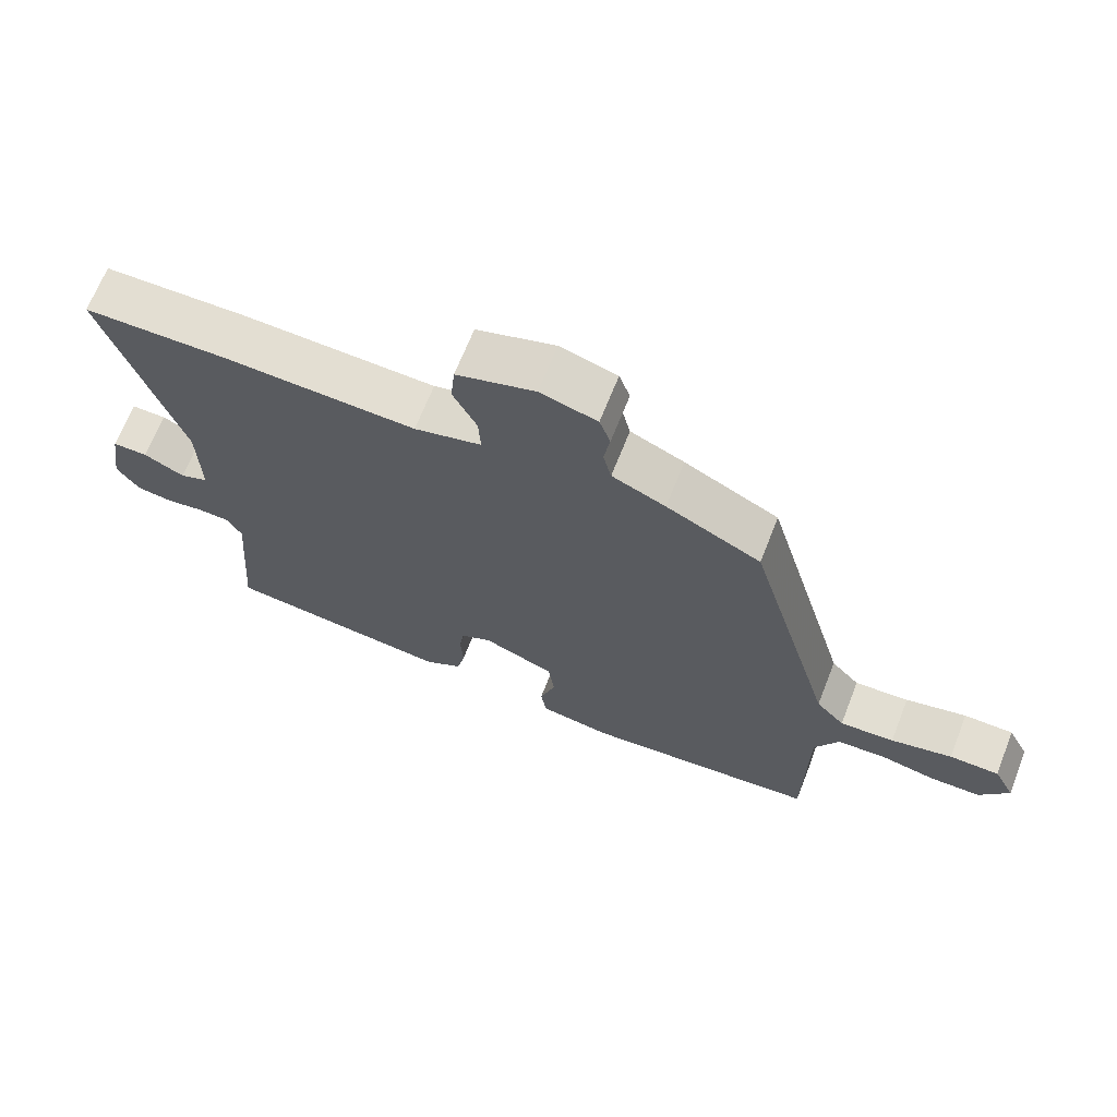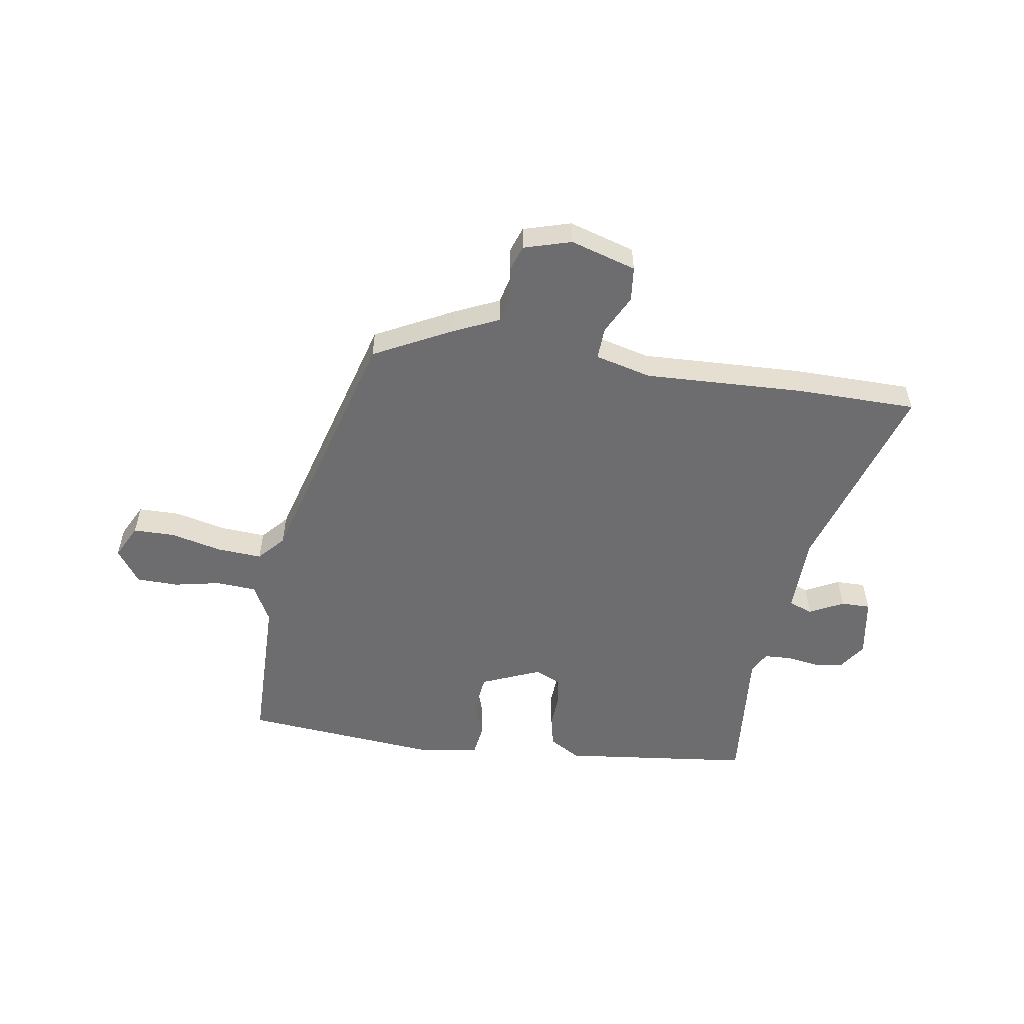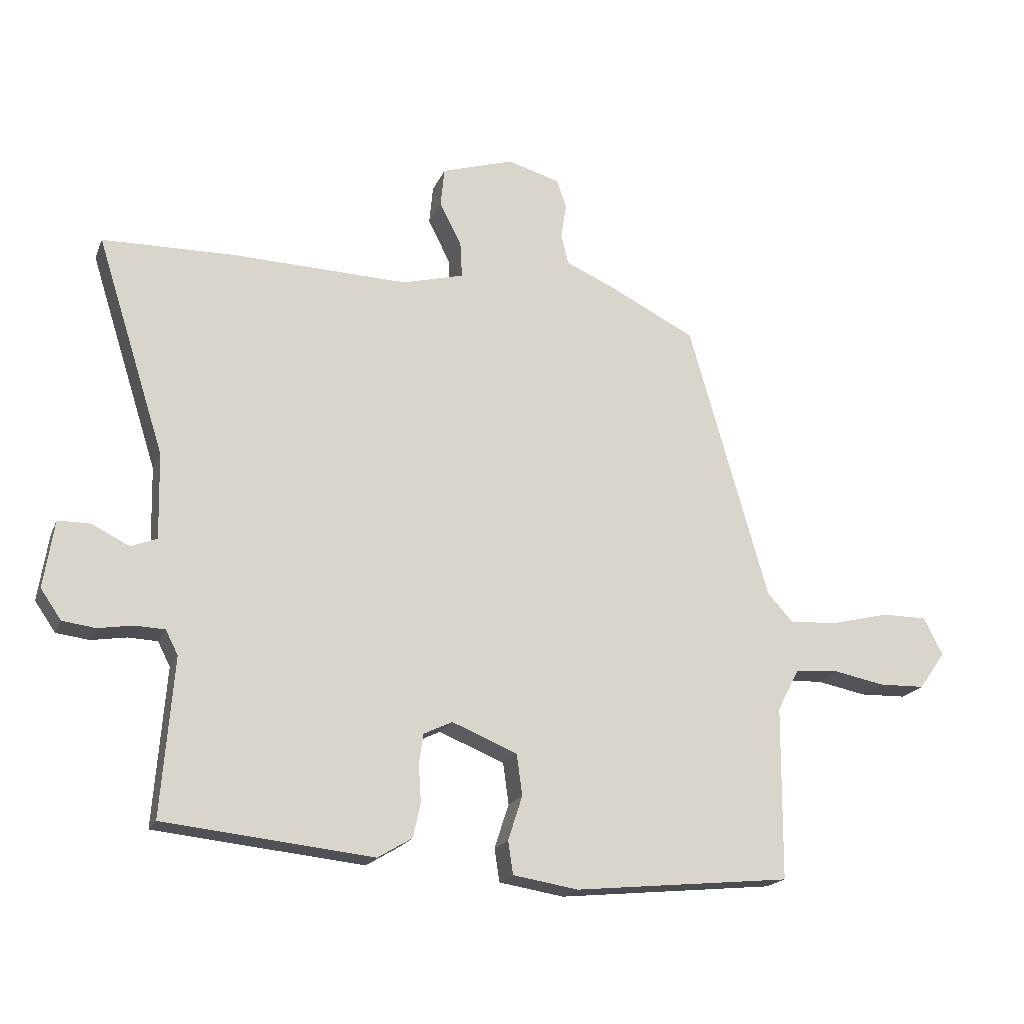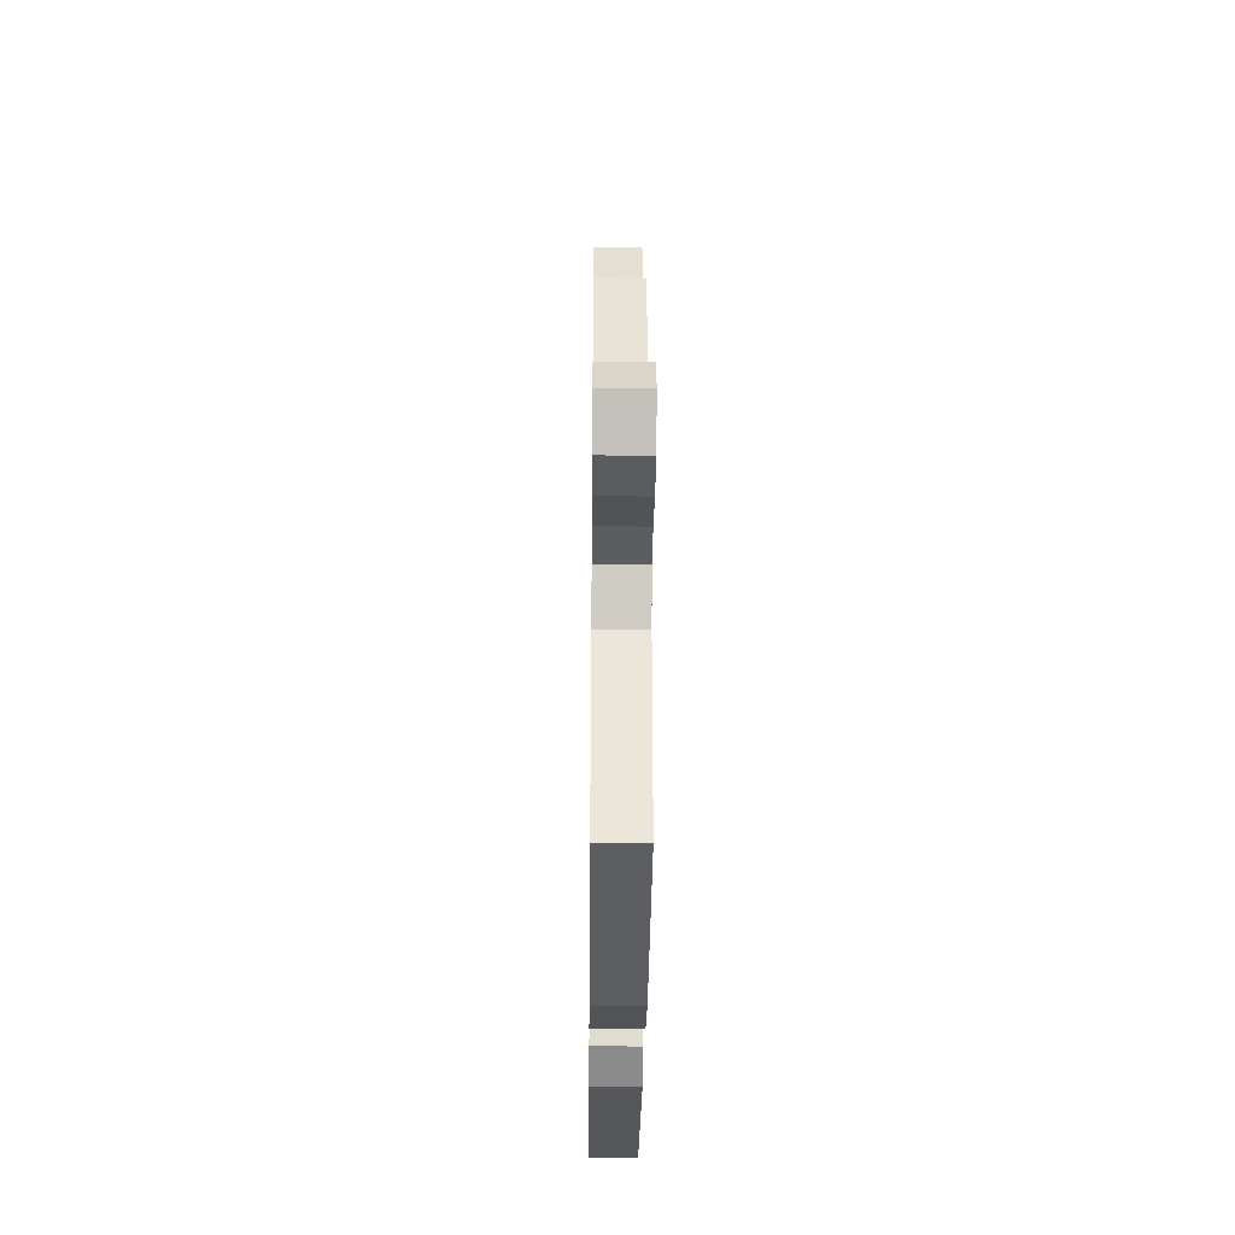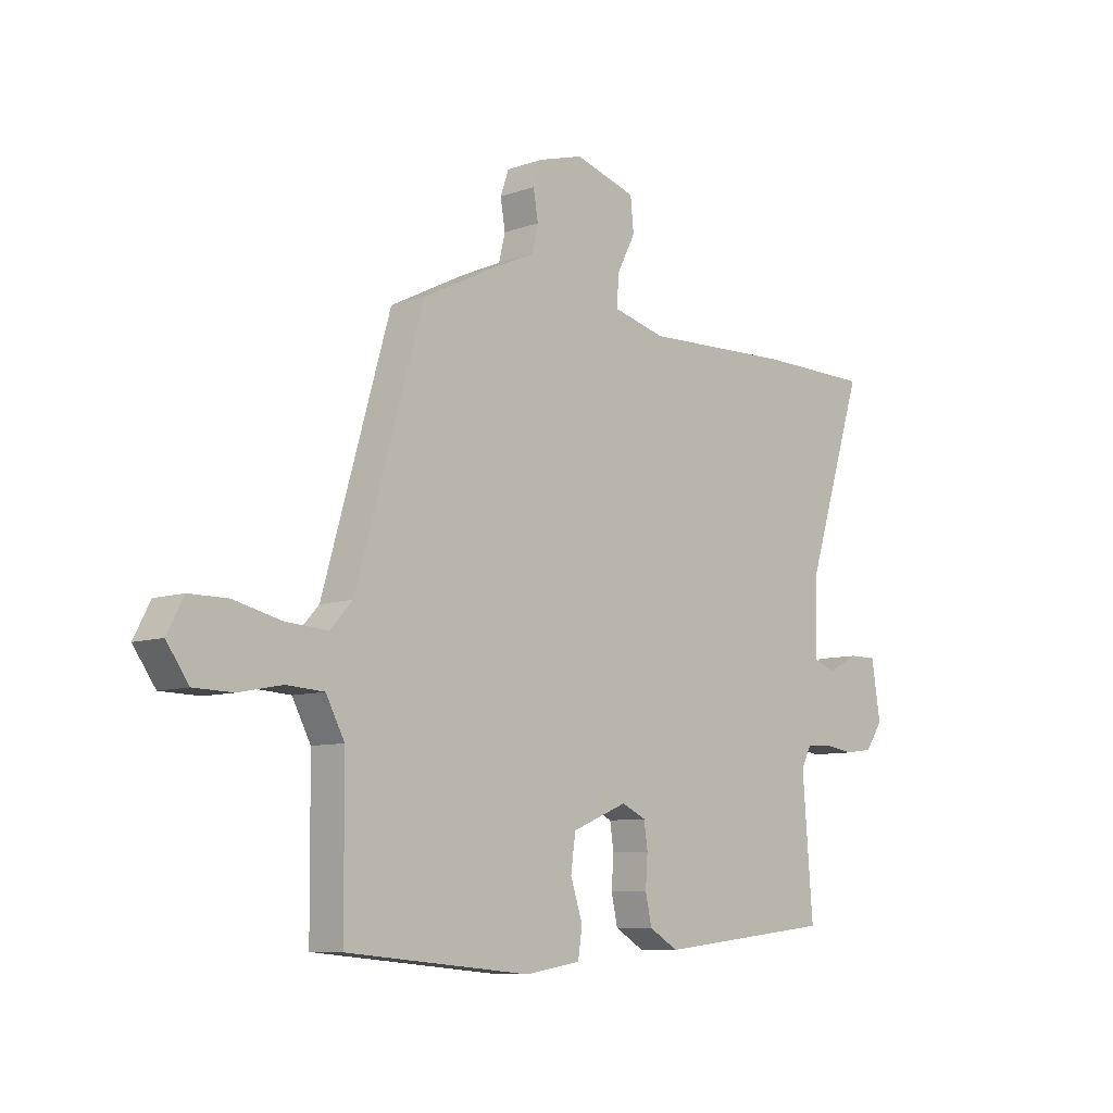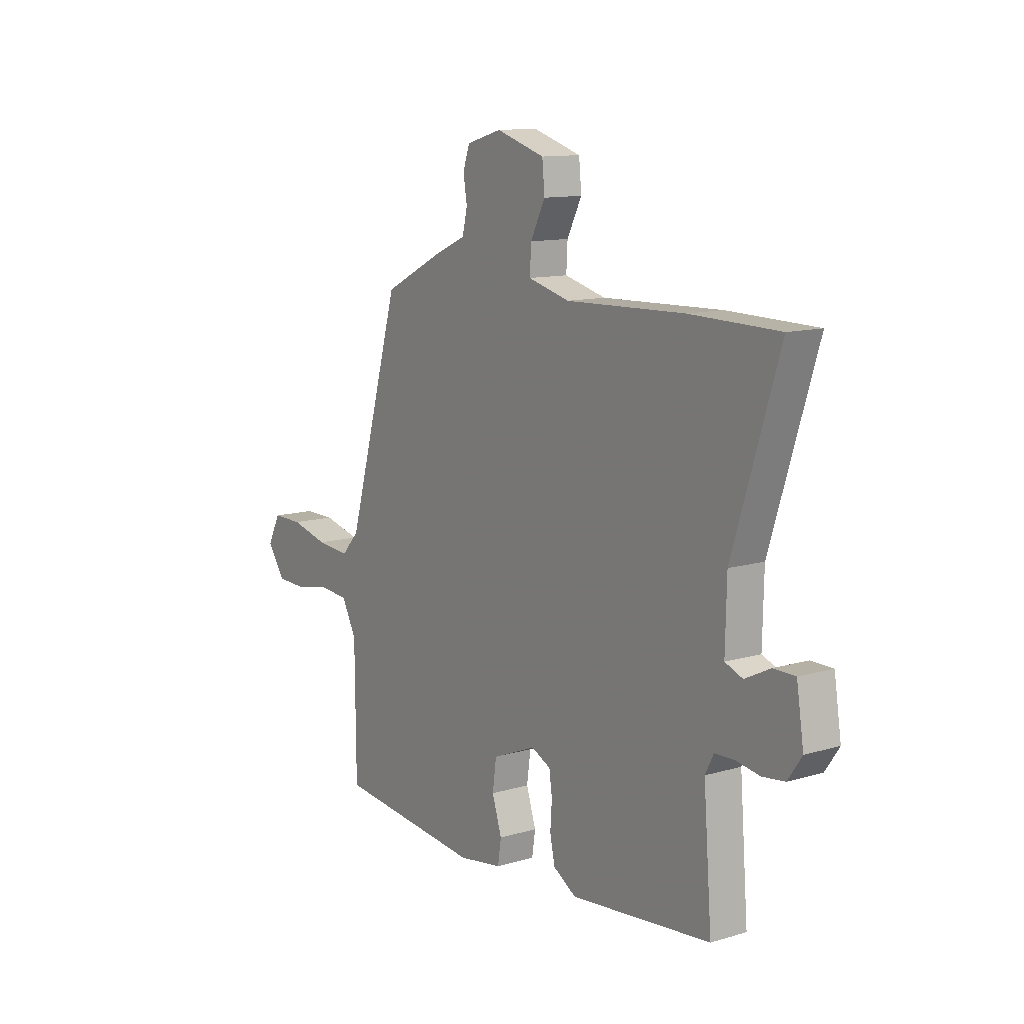
<metadata>
{"format":"obj","ext":"obj","renderer":"f3d","projection":"perspective","resolution":1024,"background":"white","views":[{"elev":67.5,"azim":-158.5,"up":"+Z"},{"elev":-54.1,"azim":-8.5,"up":"+Y"},{"elev":-18.7,"azim":162.2,"up":"+Z"},{"elev":-32.8,"azim":-90.6,"up":"+Z"},{"elev":-8.3,"azim":-46.0,"up":"+Z"},{"elev":11.9,"azim":55.0,"up":"+Z"}]}
</metadata>
<code>
v -0.495 0.07 -0.457
v -0.497 0.07 -0.179
v -0.532 0.07 -0.112
v -0.603 0.07 -0.107
v -0.685 0.07 -0.123
v -0.759 0.07 -0.121
v -0.801 0.07 -0.061
v -0.77 0.07 -0.001
v -0.697 0.07 -0.001
v -0.607 0.07 -0.023
v -0.527 0.07 -0.029
v -0.485 0.07 0.017
v -0.357 0.07 0.463
v -0.218 0.07 0.533
v -0.139 0.07 0.568
v -0.127 0.07 0.618
v -0.136 0.07 0.672
v -0.12 0.07 0.718
v -0.036 0.07 0.742
v 0.08 0.07 0.706
v 0.086 0.07 0.644
v 0.051 0.07 0.575
v 0.048 0.07 0.518
v 0.147 0.07 0.492
v 0.431 0.07 0.501
v 0.642 0.07 0.497
v 0.532 0.07 0.149
v 0.529 0.07 0.011
v 0.571 0.07 -0.005
v 0.631 0.07 0.025
v 0.683 0.07 0.025
v 0.7 0.07 -0.083
v 0.667 0.07 -0.131
v 0.614 0.07 -0.138
v 0.557 0.07 -0.129
v 0.51 0.07 -0.131
v 0.49 0.07 -0.17
v 0.51 0.07 -0.423
v 0.174 0.07 -0.459
v 0.119 0.07 -0.426
v 0.107 0.07 -0.371
v 0.111 0.07 -0.312
v 0.104 0.07 -0.263
v 0.058 0.07 -0.241
v -0.047 0.07 -0.284
v -0.056 0.07 -0.35
v -0.033 0.07 -0.421
v -0.041 0.07 -0.474
v -0.146 0.07 -0.491
v -0.495 0 -0.457
v -0.497 0 -0.179
v -0.532 0 -0.112
v -0.603 0 -0.107
v -0.685 0 -0.123
v -0.759 0 -0.121
v -0.801 0 -0.061
v -0.77 0 -0.001
v -0.697 0 -0.001
v -0.607 0 -0.023
v -0.527 0 -0.029
v -0.485 0 0.017
v -0.357 0 0.463
v -0.218 0 0.533
v -0.139 0 0.568
v -0.127 0 0.618
v -0.136 0 0.672
v -0.12 0 0.718
v -0.036 0 0.742
v 0.08 0 0.706
v 0.086 0 0.644
v 0.051 0 0.575
v 0.048 0 0.518
v 0.147 0 0.492
v 0.431 0 0.501
v 0.642 0 0.497
v 0.532 0 0.149
v 0.529 0 0.011
v 0.571 0 -0.005
v 0.631 0 0.025
v 0.683 0 0.025
v 0.7 0 -0.083
v 0.667 0 -0.131
v 0.614 0 -0.138
v 0.557 0 -0.129
v 0.51 0 -0.131
v 0.49 0 -0.17
v 0.51 0 -0.423
v 0.174 0 -0.459
v 0.119 0 -0.426
v 0.107 0 -0.371
v 0.111 0 -0.312
v 0.104 0 -0.263
v 0.058 0 -0.241
v -0.047 0 -0.284
v -0.056 0 -0.35
v -0.033 0 -0.421
v -0.041 0 -0.474
v -0.146 0 -0.491
f 49 1 2
f 48 49 2
f 47 48 2
f 46 47 2
f 45 46 2 3
f 44 45 3
f 40 41 42
f 39 40 42
f 38 39 42
f 37 38 42
f 36 37 42 43
f 33 34 35
f 32 33 35
f 31 32 35
f 30 31 35
f 29 30 35
f 28 29 35 36
f 36 43 44
f 28 36 44
f 27 28 44
f 27 44 3
f 26 27 3
f 25 26 3
f 24 25 3
f 20 21 22
f 19 20 22
f 18 19 22
f 17 18 22
f 16 17 22
f 15 16 22 23
f 14 15 23
f 13 14 23
f 12 13 23
f 8 9 10
f 7 8 10
f 6 7 10
f 5 6 10
f 4 5 10
f 4 10 11
f 3 4 11
f 12 23 24
f 11 12 24
f 3 11 24
f 51 50 98
f 51 98 97
f 51 97 96
f 51 96 95
f 52 51 95 94
f 52 94 93
f 91 90 89
f 91 89 88
f 91 88 87
f 91 87 86
f 92 91 86 85
f 84 83 82
f 84 82 81
f 84 81 80
f 84 80 79
f 84 79 78
f 85 84 78 77
f 93 92 85
f 93 85 77
f 93 77 76
f 52 93 76
f 52 76 75
f 52 75 74
f 52 74 73
f 71 70 69
f 71 69 68
f 71 68 67
f 71 67 66
f 71 66 65
f 72 71 65 64
f 72 64 63
f 72 63 62
f 72 62 61
f 59 58 57
f 59 57 56
f 59 56 55
f 59 55 54
f 59 54 53
f 60 59 53
f 60 53 52
f 73 72 61
f 73 61 60
f 73 60 52
f 1 50 51 2
f 2 51 52 3
f 3 52 53 4
f 4 53 54 5
f 5 54 55 6
f 6 55 56 7
f 7 56 57 8
f 8 57 58 9
f 9 58 59 10
f 10 59 60 11
f 11 60 61 12
f 12 61 62 13
f 13 62 63 14
f 14 63 64 15
f 15 64 65 16
f 16 65 66 17
f 17 66 67 18
f 18 67 68 19
f 19 68 69 20
f 20 69 70 21
f 21 70 71 22
f 22 71 72 23
f 23 72 73 24
f 24 73 74 25
f 25 74 75 26
f 26 75 76 27
f 27 76 77 28
f 28 77 78 29
f 29 78 79 30
f 30 79 80 31
f 31 80 81 32
f 32 81 82 33
f 33 82 83 34
f 34 83 84 35
f 35 84 85 36
f 36 85 86 37
f 37 86 87 38
f 38 87 88 39
f 39 88 89 40
f 40 89 90 41
f 41 90 91 42
f 42 91 92 43
f 43 92 93 44
f 44 93 94 45
f 45 94 95 46
f 46 95 96 47
f 47 96 97 48
f 48 97 98 49
f 49 98 50 1

</code>
